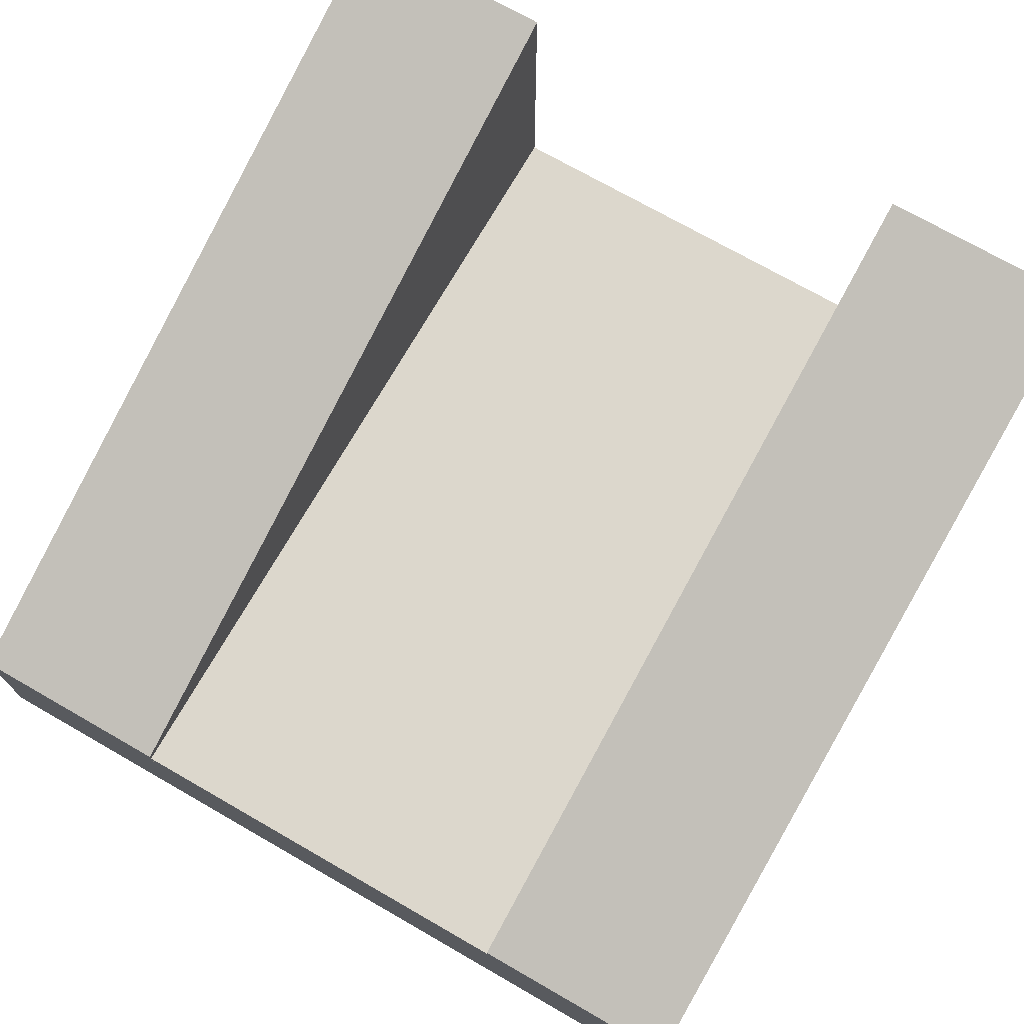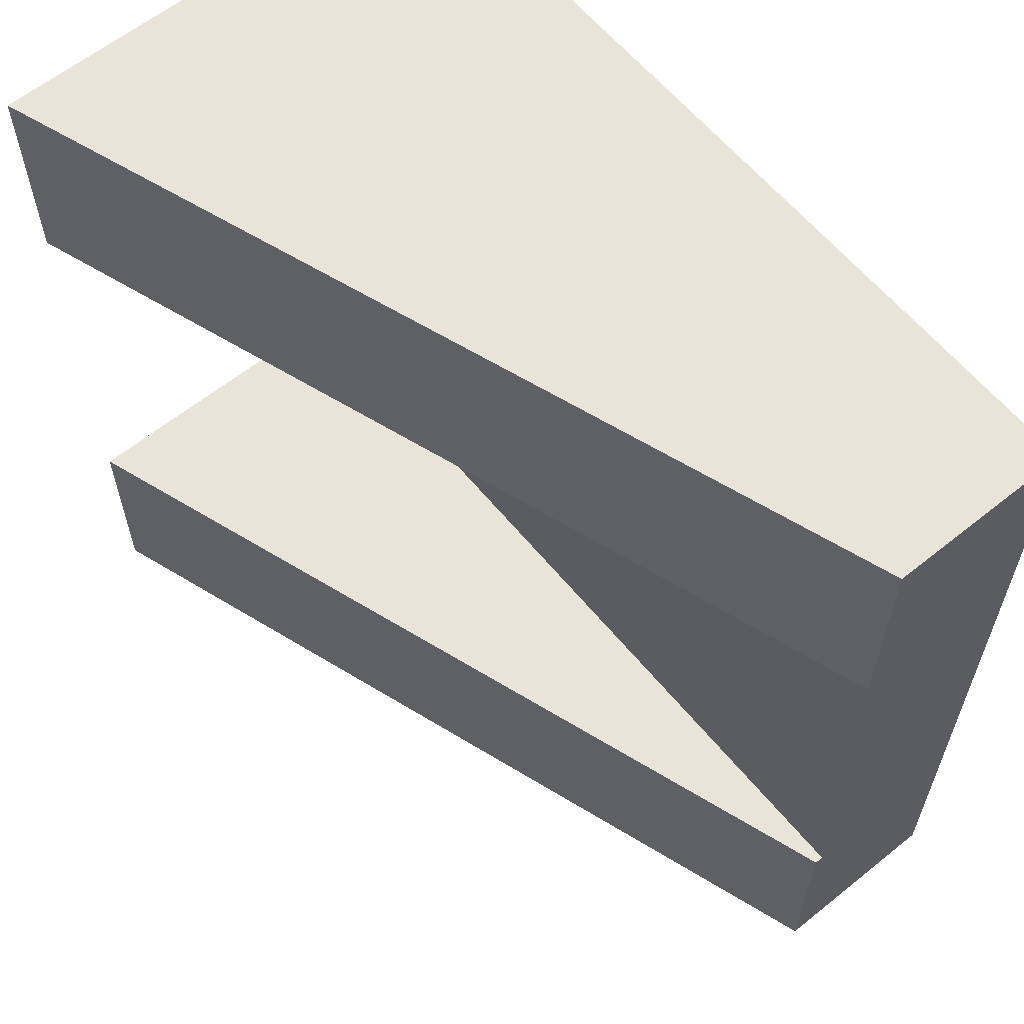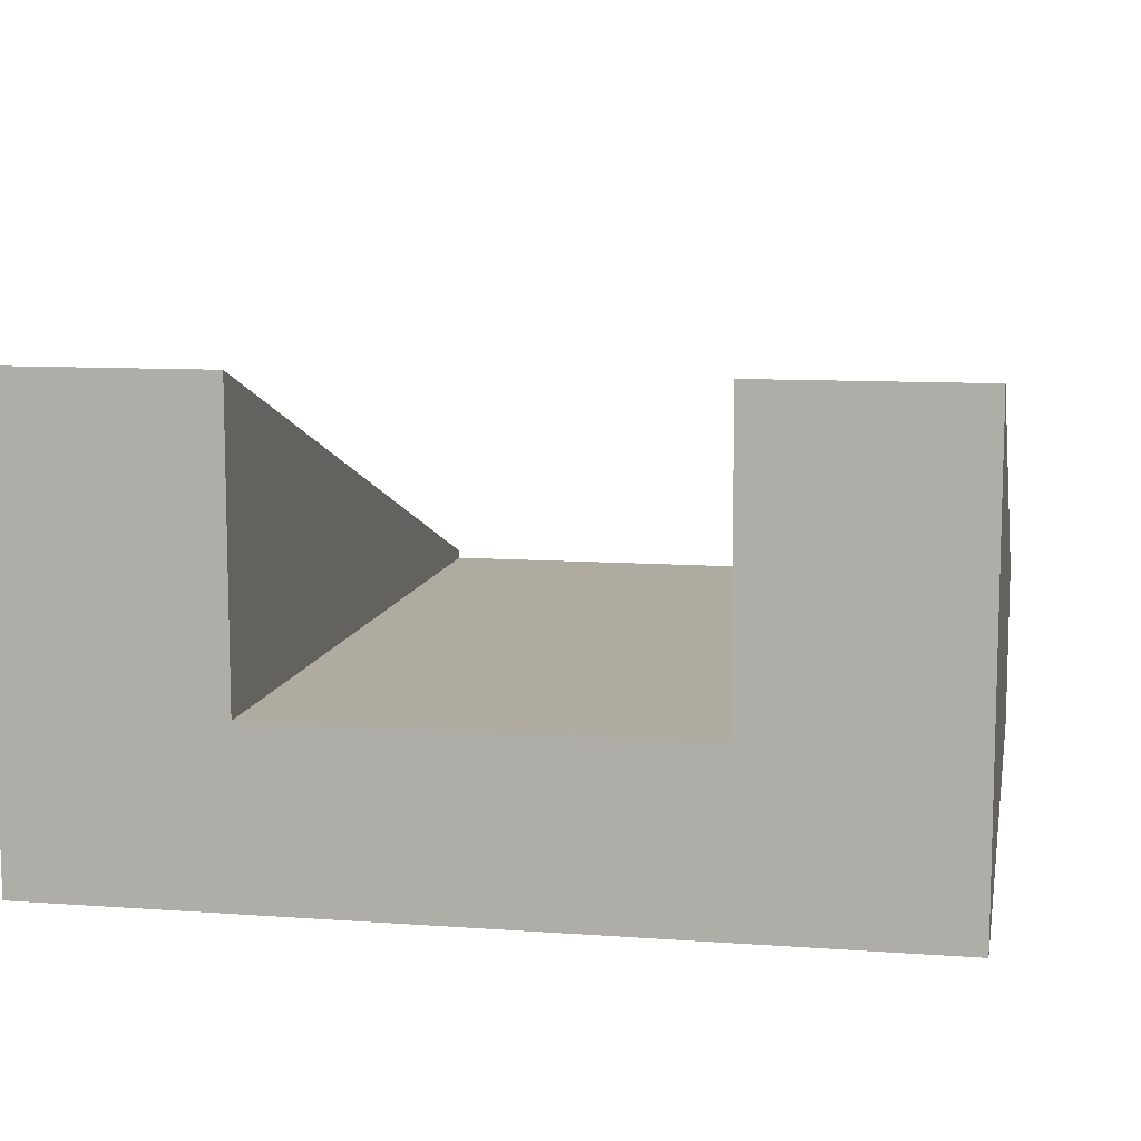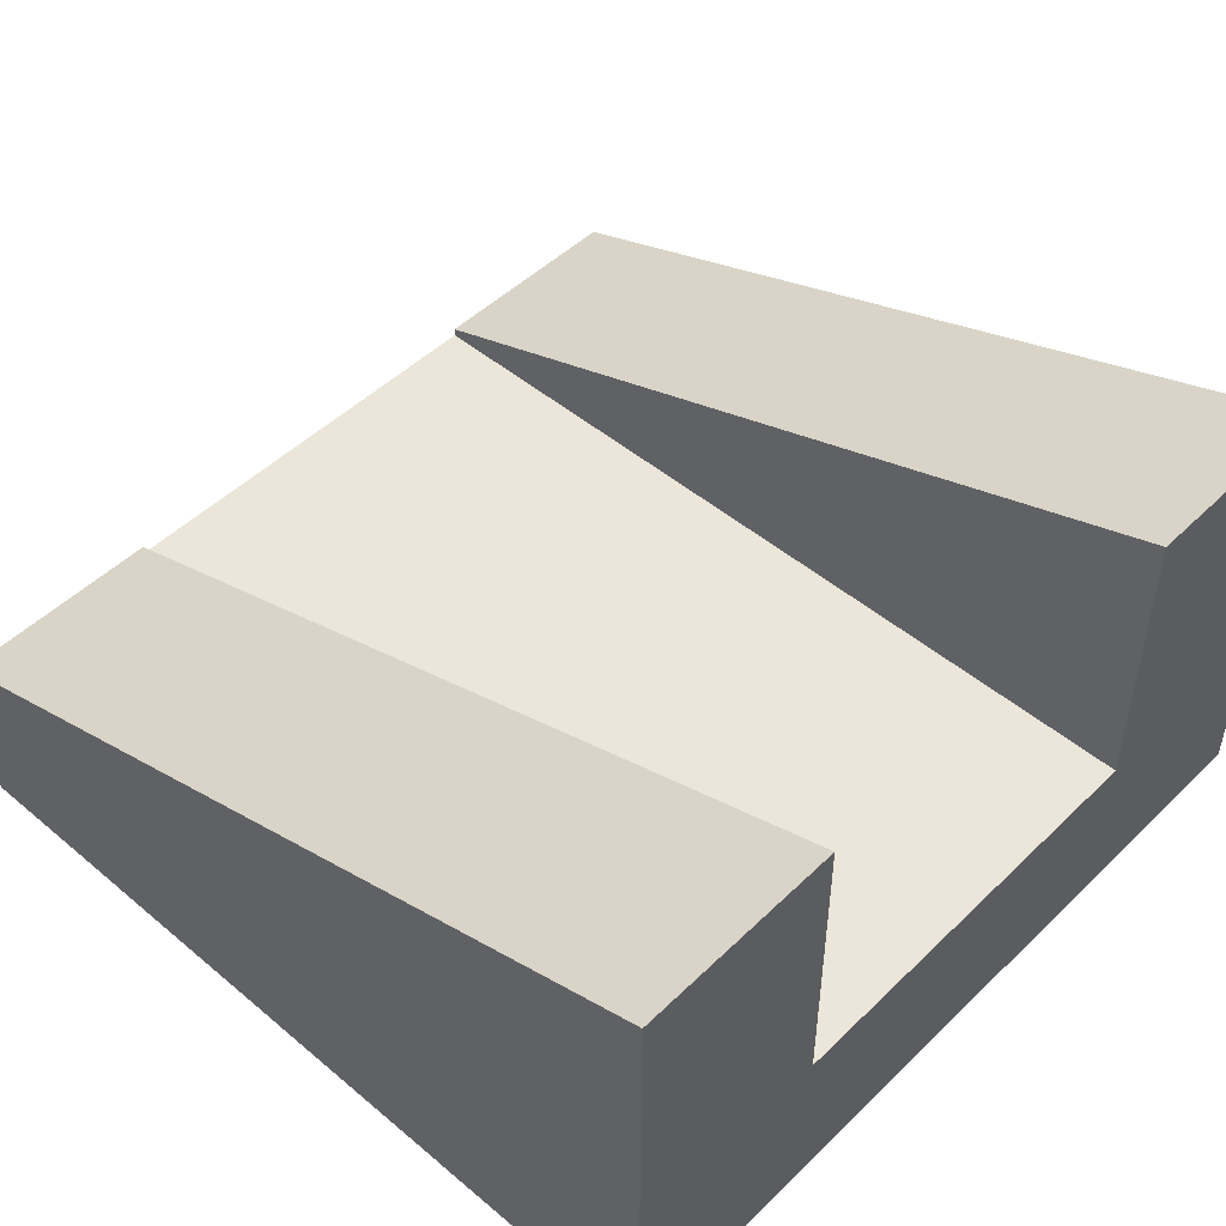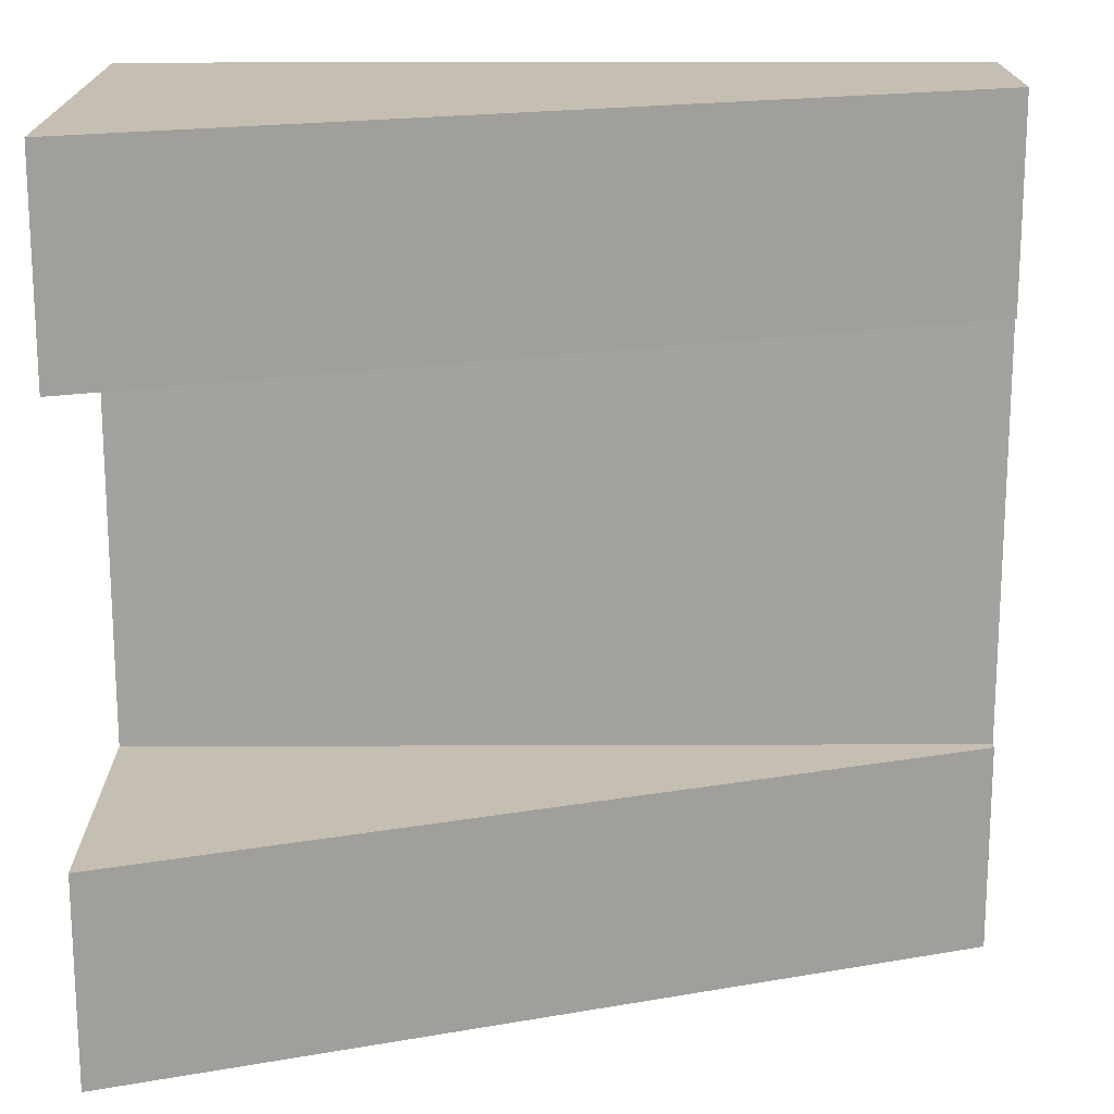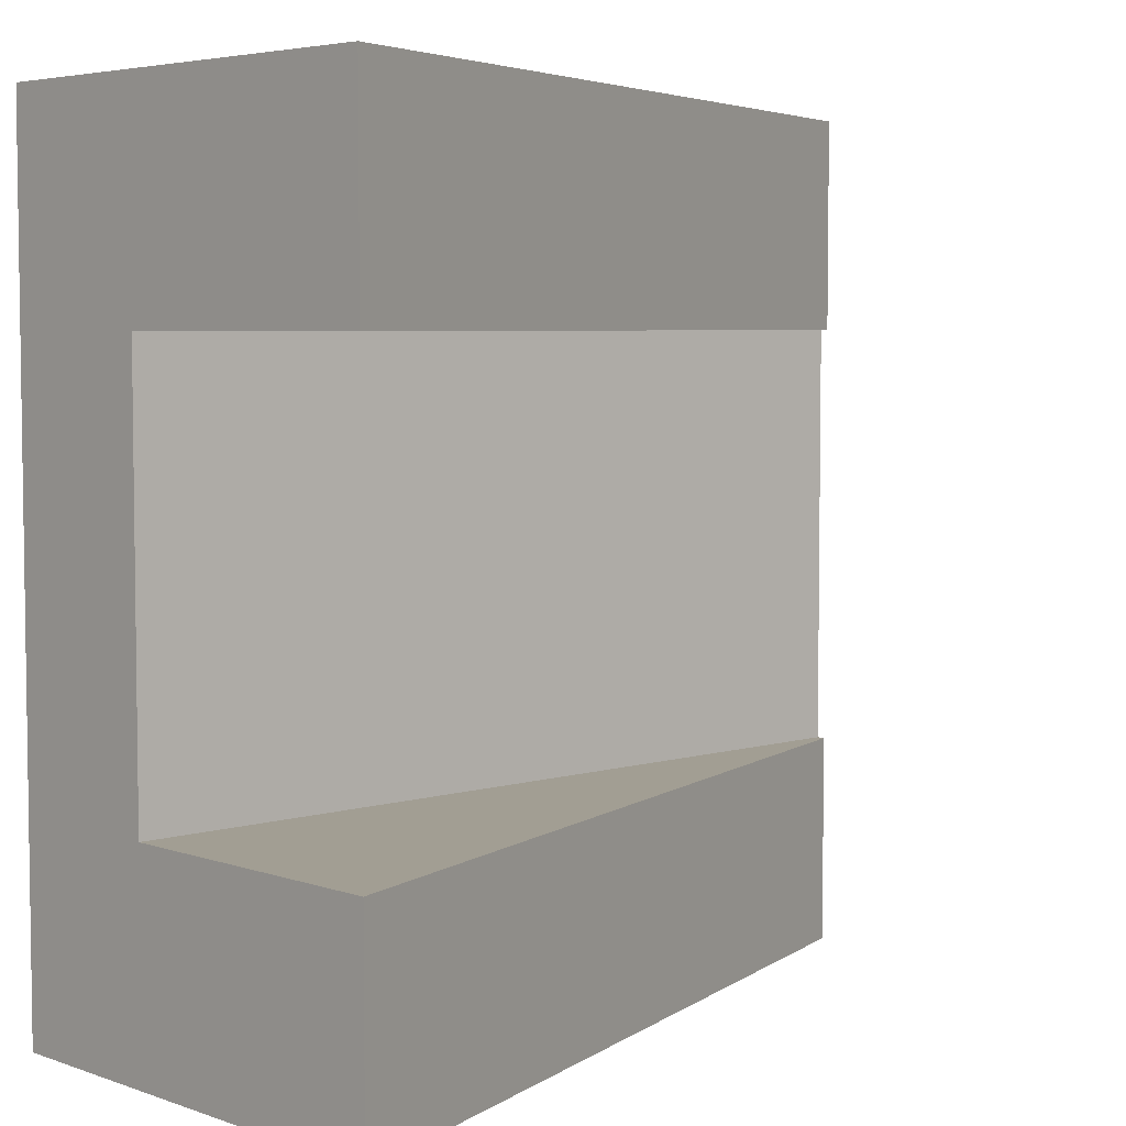
<metadata>
{"format":"obj","ext":"obj","renderer":"f3d","projection":"perspective","resolution":1024,"background":"white","views":[{"elev":72.9,"azim":-60.2,"up":"+Y"},{"elev":61.3,"azim":-129.3,"up":"+Z"},{"elev":9.8,"azim":100.6,"up":"+Y"},{"elev":48.5,"azim":43.0,"up":"+Y"},{"elev":17.6,"azim":179.6,"up":"+Z"},{"elev":5.0,"azim":136.9,"up":"+Z"}]}
</metadata>
<code>
g tile270
v -0.5 0.21 -0.5
v -0.5 0.21 -0.25
v -0.5 0 -0.5
v -0.5 0.1 -0.25
v -0.5 0 0.5
v -0.5 0.1 0.25
v -0.5 0.2 0.25
v -0.5 0.21 0.5
v -0.5 0.21 0.25
v -0.5 0.2 -0.25
v 0.5 0 -0.5
v 0.5 0.55 -0.5
v 0.5 0 0.5
v 0.5 0.2 -0.25
v 0.5 0.55 -0.25
v 0.5 0.55 0.5
v 0.5 0.2 0.25
v 0.5 0.55 0.25
v 0.5 0.1 0.25
v 0.5 0.1 -0.25
f 3 2 1
f 2 3 4
f 4 3 5
f 4 5 6
f 6 5 7
f 7 5 8
f 8 9 7
f 10 2 4
f 1 11 3
f 11 1 12
f 5 11 13
f 11 5 3
f 14 2 10
f 2 14 15
f 16 5 13
f 5 16 8
f 9 17 7
f 17 9 18
f 18 8 16
f 8 18 9
f 18 19 17
f 13 19 18
f 13 20 19
f 11 20 13
f 11 15 20
f 15 11 12
f 20 15 14
f 13 18 16
f 12 2 15
f 2 12 1
f 14 7 17
f 7 14 10
f 6 10 4
f 10 6 7
f 17 20 14
f 20 17 19

</code>
